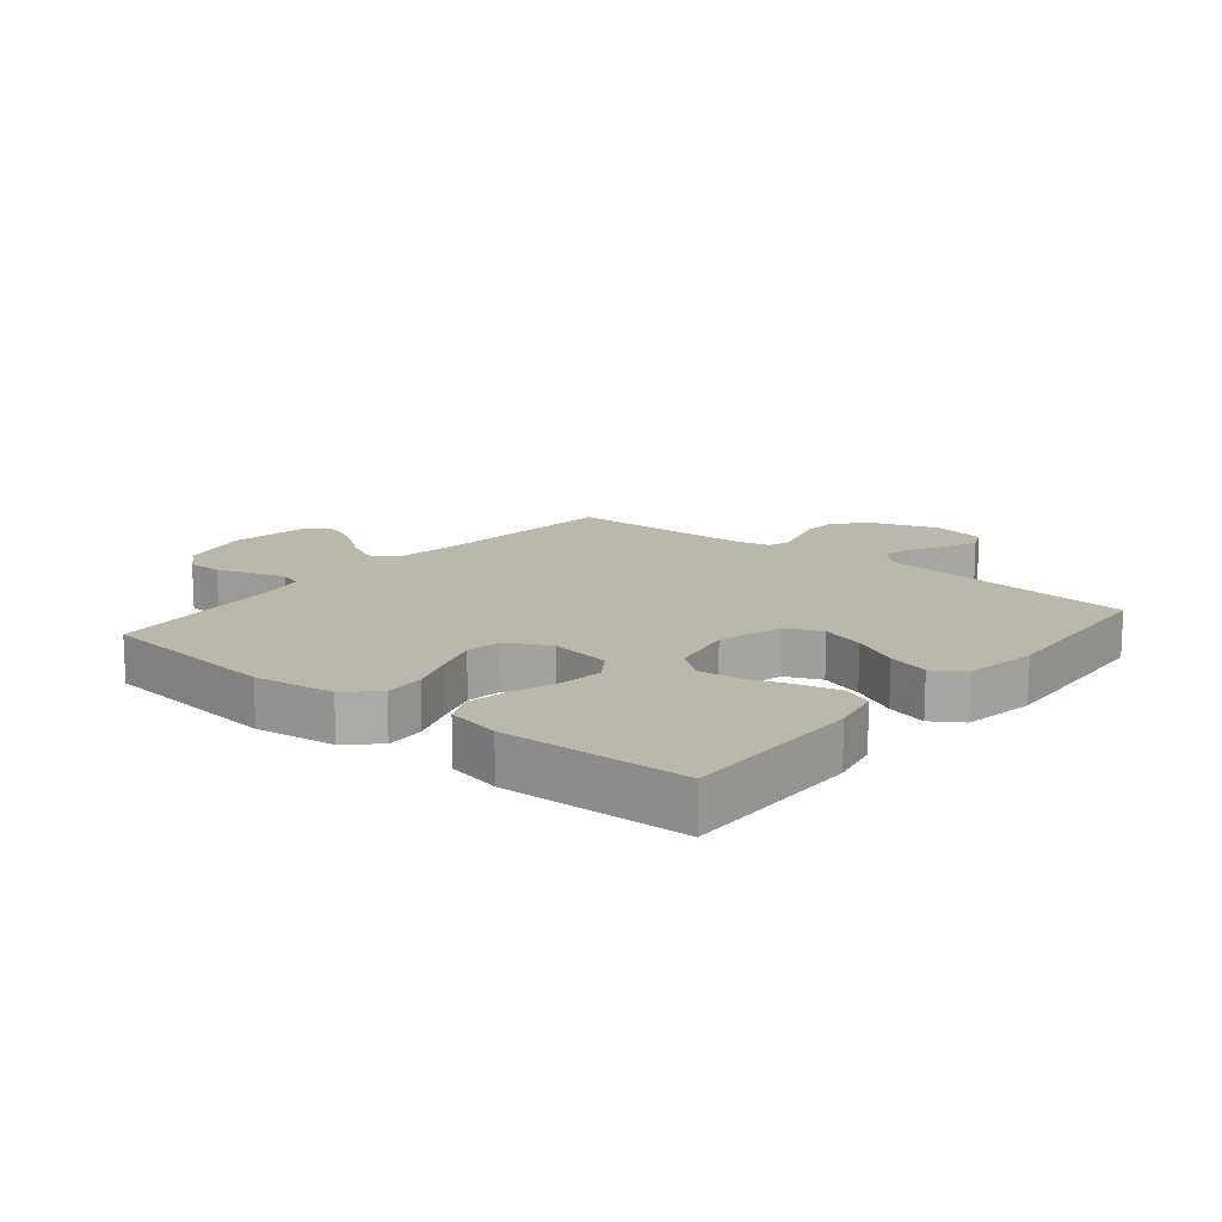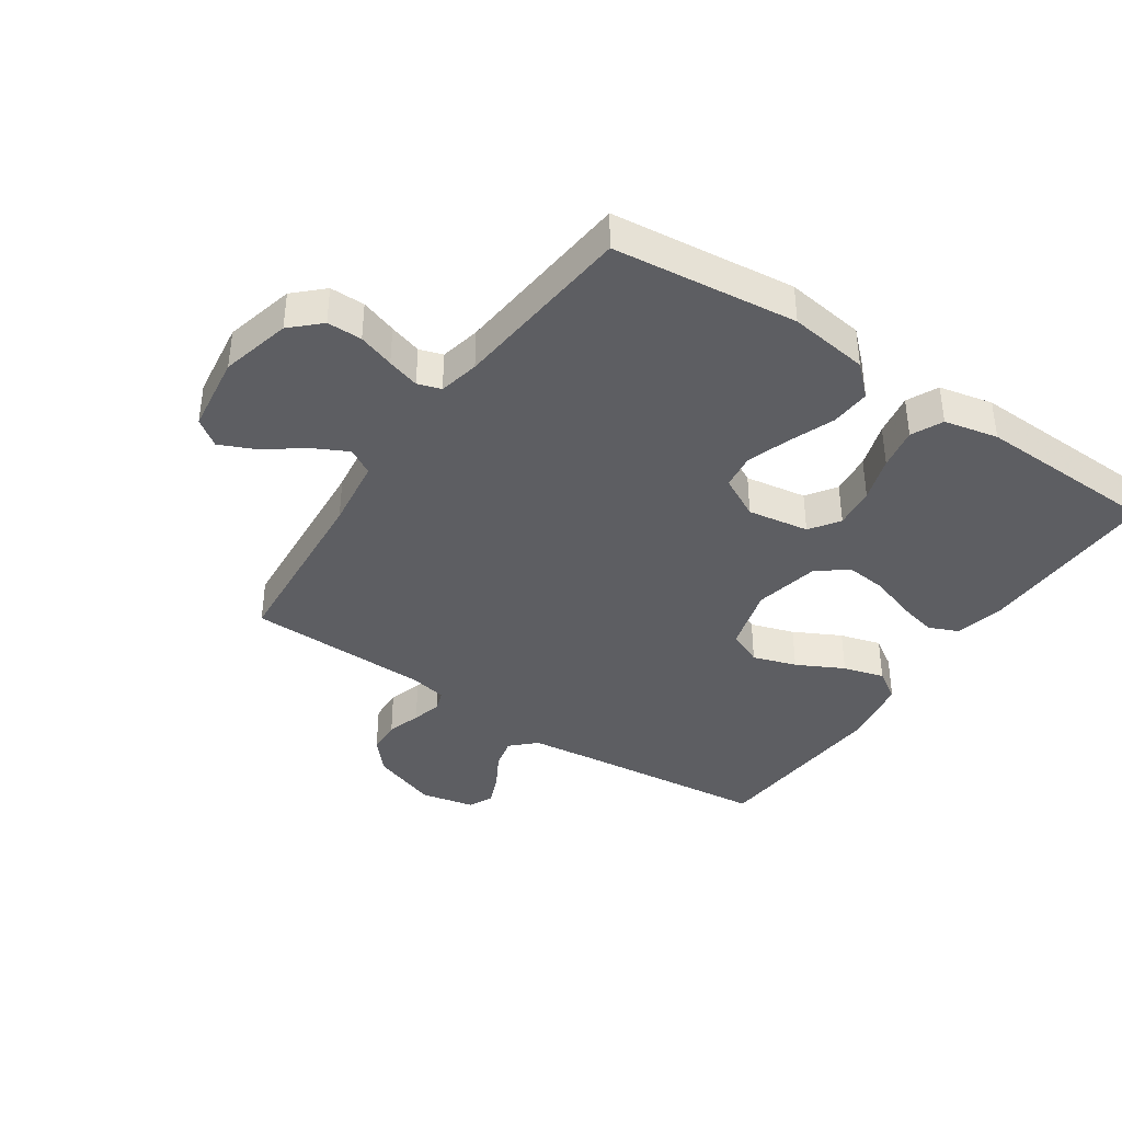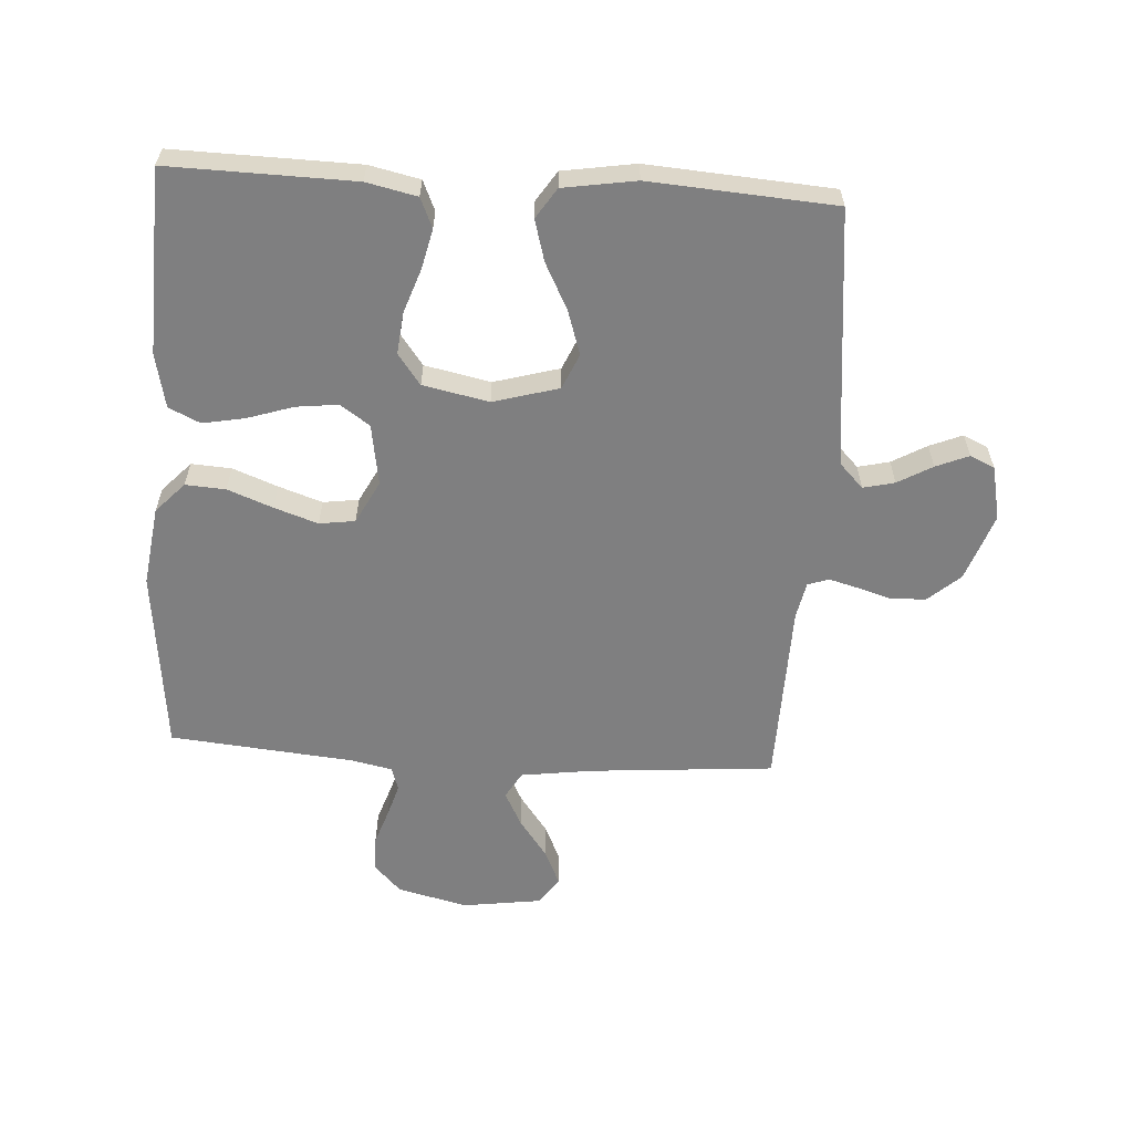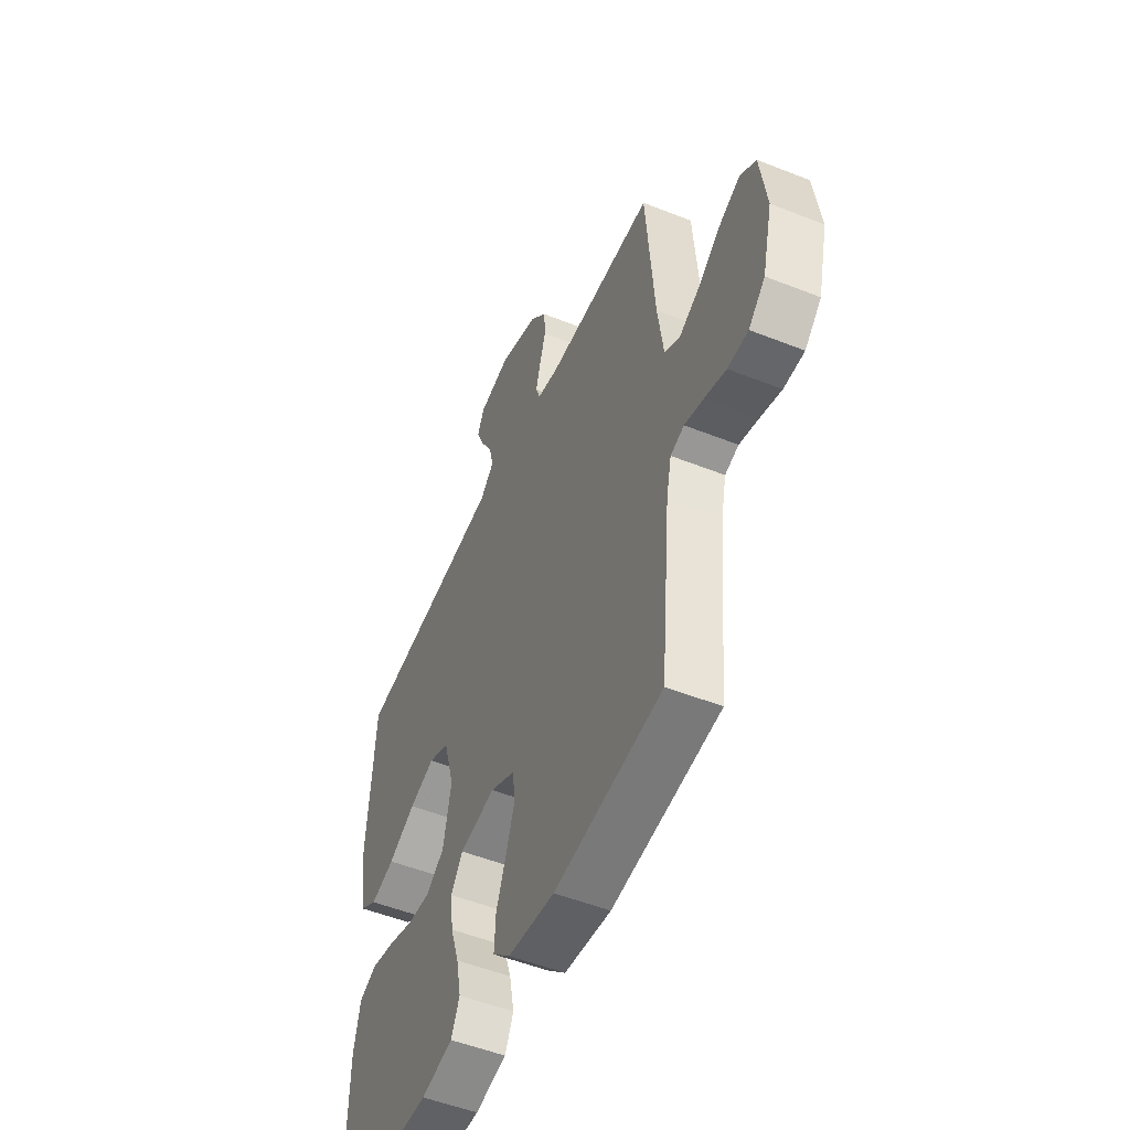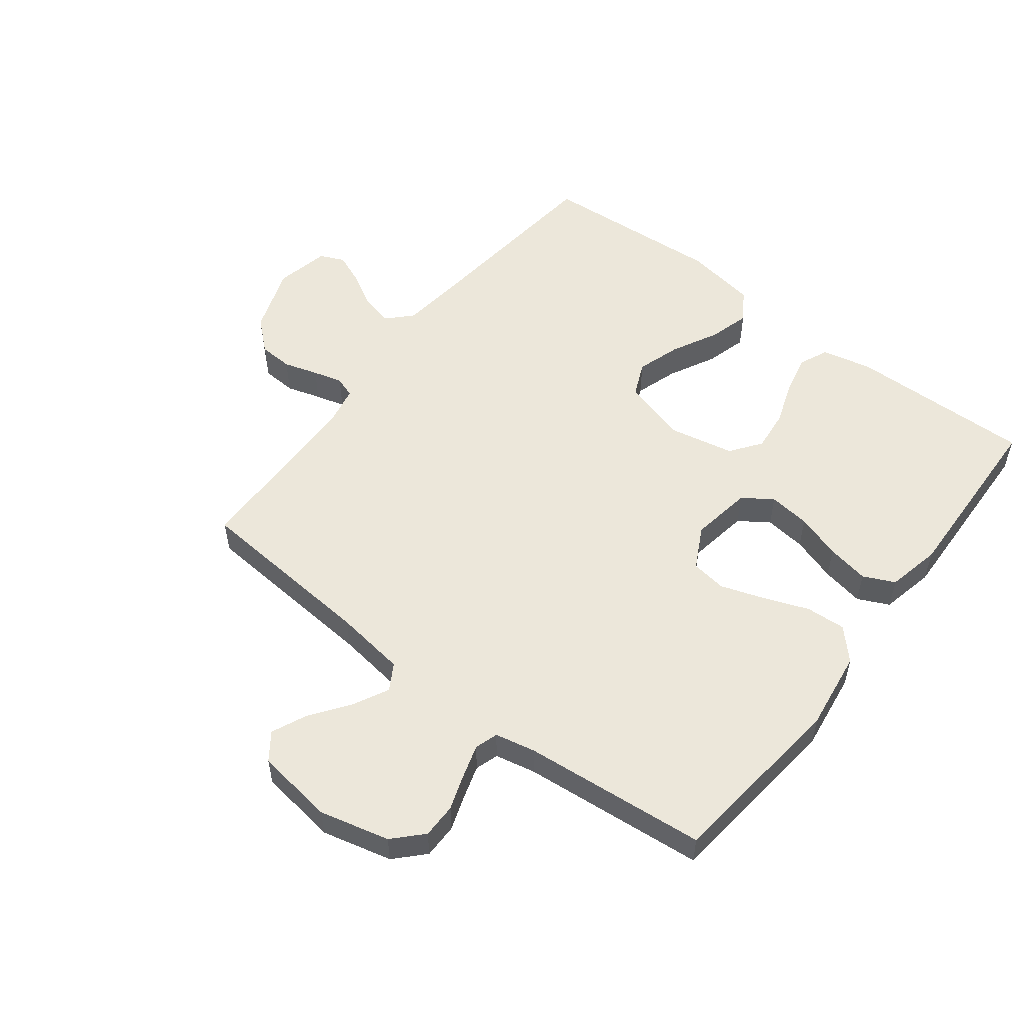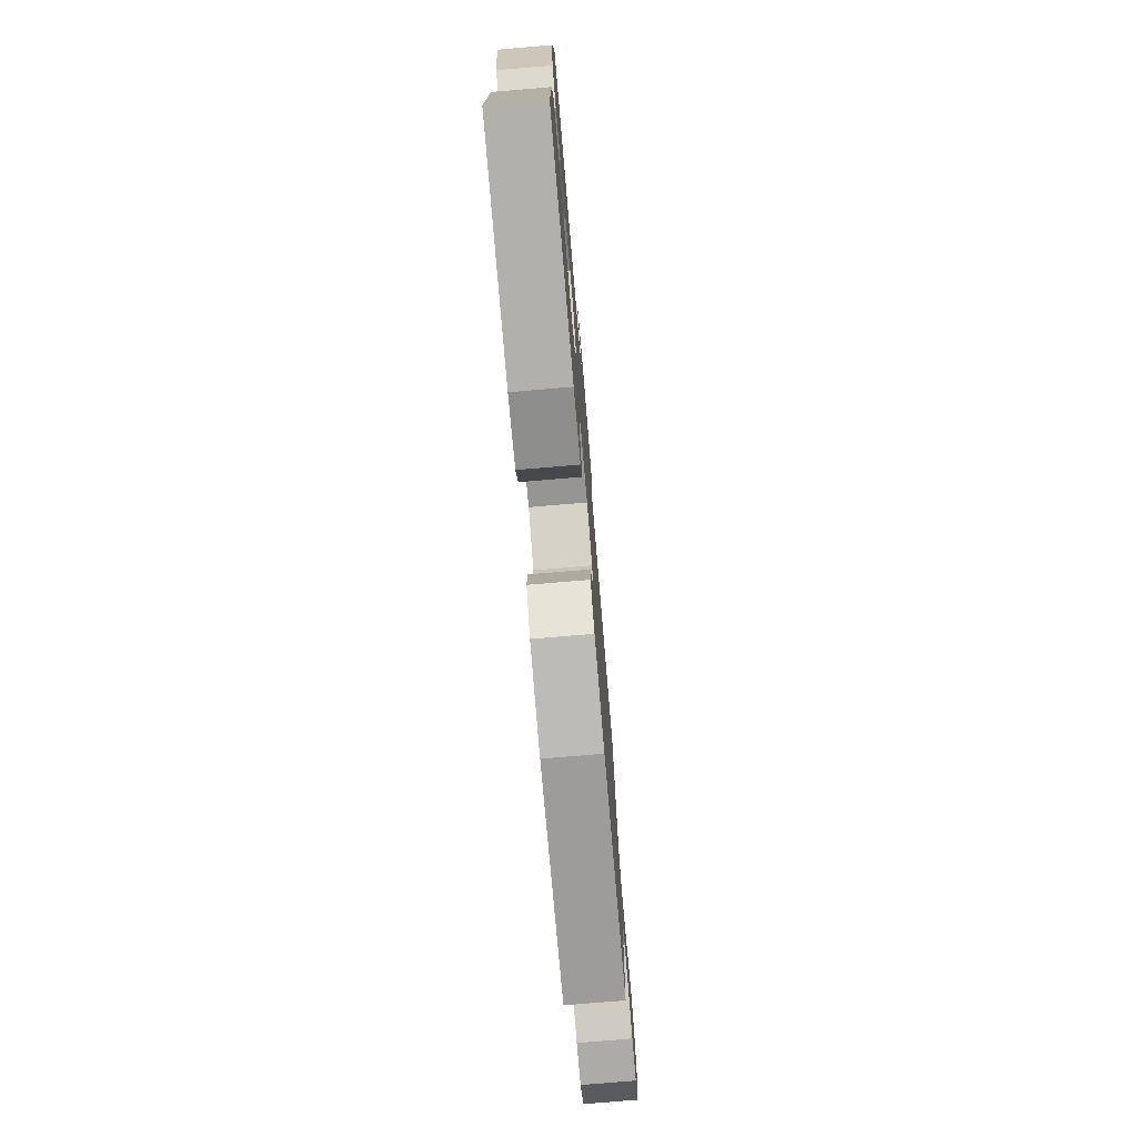
<metadata>
{"format":"obj","ext":"obj","renderer":"f3d","projection":"perspective","resolution":1024,"background":"white","views":[{"elev":14.3,"azim":-140.5,"up":"+Y"},{"elev":-39.0,"azim":145.9,"up":"+Y"},{"elev":-59.7,"azim":-93.6,"up":"+Y"},{"elev":-51.8,"azim":66.7,"up":"+Z"},{"elev":54.0,"azim":127.6,"up":"+Y"},{"elev":-76.5,"azim":-85.2,"up":"+Z"}]}
</metadata>
<code>
v -0.5 0.07 0.5
v -0.2 0.07 0.532
v -0.079 0.07 0.546
v -0.04 0.07 0.584
v -0.052 0.07 0.635
v -0.084 0.07 0.691
v -0.106 0.07 0.744
v -0.088 0.07 0.784
v 0 0.07 0.803
v 0.11 0.07 0.764
v 0.155 0.07 0.713
v 0.158 0.07 0.657
v 0.141 0.07 0.601
v 0.128 0.07 0.553
v 0.14 0.07 0.519
v 0.2 0.07 0.507
v 0.5 0.07 0.5
v 0.524 0.07 0.2
v 0.54 0.07 0.084
v 0.583 0.07 0.059
v 0.64 0.07 0.088
v 0.703 0.07 0.134
v 0.761 0.07 0.16
v 0.805 0.07 0.128
v 0.823 0.07 0
v 0.795 0.07 -0.114
v 0.749 0.07 -0.158
v 0.692 0.07 -0.158
v 0.633 0.07 -0.138
v 0.58 0.07 -0.122
v 0.542 0.07 -0.134
v 0.528 0.07 -0.2
v 0.5 0.07 -0.5
v 0.2 0.07 -0.533
v 0.07 0.07 -0.515
v 0.021 0.07 -0.469
v 0.025 0.07 -0.404
v 0.053 0.07 -0.331
v 0.077 0.07 -0.26
v 0.069 0.07 -0.202
v 0 0.07 -0.166
v -0.1 0.07 -0.182
v -0.133 0.07 -0.23
v -0.125 0.07 -0.298
v -0.101 0.07 -0.372
v -0.088 0.07 -0.441
v -0.112 0.07 -0.492
v -0.2 0.07 -0.511
v -0.5 0.07 -0.5
v -0.494 0.07 -0.2
v -0.476 0.07 -0.118
v -0.428 0.07 -0.097
v -0.363 0.07 -0.112
v -0.291 0.07 -0.137
v -0.224 0.07 -0.144
v -0.174 0.07 -0.107
v -0.152 0.07 0
v -0.182 0.07 0.106
v -0.239 0.07 0.131
v -0.31 0.07 0.108
v -0.386 0.07 0.069
v -0.453 0.07 0.05
v -0.502 0.07 0.082
v -0.521 0.07 0.2
v -0.5 0 0.5
v -0.2 0 0.532
v -0.079 0 0.546
v -0.04 0 0.584
v -0.052 0 0.635
v -0.084 0 0.691
v -0.106 0 0.744
v -0.088 0 0.784
v 0 0 0.803
v 0.11 0 0.764
v 0.155 0 0.713
v 0.158 0 0.657
v 0.141 0 0.601
v 0.128 0 0.553
v 0.14 0 0.519
v 0.2 0 0.507
v 0.5 0 0.5
v 0.524 0 0.2
v 0.54 0 0.084
v 0.583 0 0.059
v 0.64 0 0.088
v 0.703 0 0.134
v 0.761 0 0.16
v 0.805 0 0.128
v 0.823 0 0
v 0.795 0 -0.114
v 0.749 0 -0.158
v 0.692 0 -0.158
v 0.633 0 -0.138
v 0.58 0 -0.122
v 0.542 0 -0.134
v 0.528 0 -0.2
v 0.5 0 -0.5
v 0.2 0 -0.533
v 0.07 0 -0.515
v 0.021 0 -0.469
v 0.025 0 -0.404
v 0.053 0 -0.331
v 0.077 0 -0.26
v 0.069 0 -0.202
v 0 0 -0.166
v -0.1 0 -0.182
v -0.133 0 -0.23
v -0.125 0 -0.298
v -0.101 0 -0.372
v -0.088 0 -0.441
v -0.112 0 -0.492
v -0.2 0 -0.511
v -0.5 0 -0.5
v -0.494 0 -0.2
v -0.476 0 -0.118
v -0.428 0 -0.097
v -0.363 0 -0.112
v -0.291 0 -0.137
v -0.224 0 -0.144
v -0.174 0 -0.107
v -0.152 0 0
v -0.182 0 0.106
v -0.239 0 0.131
v -0.31 0 0.108
v -0.386 0 0.069
v -0.453 0 0.05
v -0.502 0 0.082
v -0.521 0 0.2
f 63 64 1 2
f 60 61 62 63
f 59 60 63 2
f 58 59 2 3
f 57 58 3 4
f 51 52 53 54
f 51 54 55
f 50 51 55
f 49 50 55
f 48 49 55 56
f 44 45 46 47
f 43 44 47 48
f 35 36 37 38
f 35 38 39
f 32 33 34 35
f 31 32 35 39
f 30 31 39 40
f 26 27 28 29
f 26 29 30
f 25 26 30
f 21 22 23 24
f 20 21 24 25
f 16 17 18
f 15 16 18 19
f 10 11 12 13
f 10 13 14
f 9 10 14
f 8 9 14 15
f 5 6 7 8
f 43 48 56 57
f 42 43 57 4
f 41 42 4
f 40 41 4
f 20 25 30 40
f 19 20 40
f 15 19 40 4
f 5 8 15
f 4 5 15
f 66 65 128 127
f 127 126 125 124
f 66 127 124 123
f 67 66 123 122
f 68 67 122 121
f 118 117 116 115
f 119 118 115
f 119 115 114
f 119 114 113
f 120 119 113 112
f 111 110 109 108
f 112 111 108 107
f 102 101 100 99
f 103 102 99
f 99 98 97 96
f 103 99 96 95
f 104 103 95 94
f 93 92 91 90
f 94 93 90
f 94 90 89
f 88 87 86 85
f 89 88 85 84
f 82 81 80
f 83 82 80 79
f 77 76 75 74
f 78 77 74
f 78 74 73
f 79 78 73 72
f 72 71 70 69
f 121 120 112 107
f 68 121 107 106
f 68 106 105
f 68 105 104
f 104 94 89 84
f 104 84 83
f 68 104 83 79
f 79 72 69
f 79 69 68
f 1 65 66 2
f 2 66 67 3
f 3 67 68 4
f 4 68 69 5
f 5 69 70 6
f 6 70 71 7
f 7 71 72 8
f 8 72 73 9
f 9 73 74 10
f 10 74 75 11
f 11 75 76 12
f 12 76 77 13
f 13 77 78 14
f 14 78 79 15
f 15 79 80 16
f 16 80 81 17
f 17 81 82 18
f 18 82 83 19
f 19 83 84 20
f 20 84 85 21
f 21 85 86 22
f 22 86 87 23
f 23 87 88 24
f 24 88 89 25
f 25 89 90 26
f 26 90 91 27
f 27 91 92 28
f 28 92 93 29
f 29 93 94 30
f 30 94 95 31
f 31 95 96 32
f 32 96 97 33
f 33 97 98 34
f 34 98 99 35
f 35 99 100 36
f 36 100 101 37
f 37 101 102 38
f 38 102 103 39
f 39 103 104 40
f 40 104 105 41
f 41 105 106 42
f 42 106 107 43
f 43 107 108 44
f 44 108 109 45
f 45 109 110 46
f 46 110 111 47
f 47 111 112 48
f 48 112 113 49
f 49 113 114 50
f 50 114 115 51
f 51 115 116 52
f 52 116 117 53
f 53 117 118 54
f 54 118 119 55
f 55 119 120 56
f 56 120 121 57
f 57 121 122 58
f 58 122 123 59
f 59 123 124 60
f 60 124 125 61
f 61 125 126 62
f 62 126 127 63
f 63 127 128 64
f 64 128 65 1

</code>
